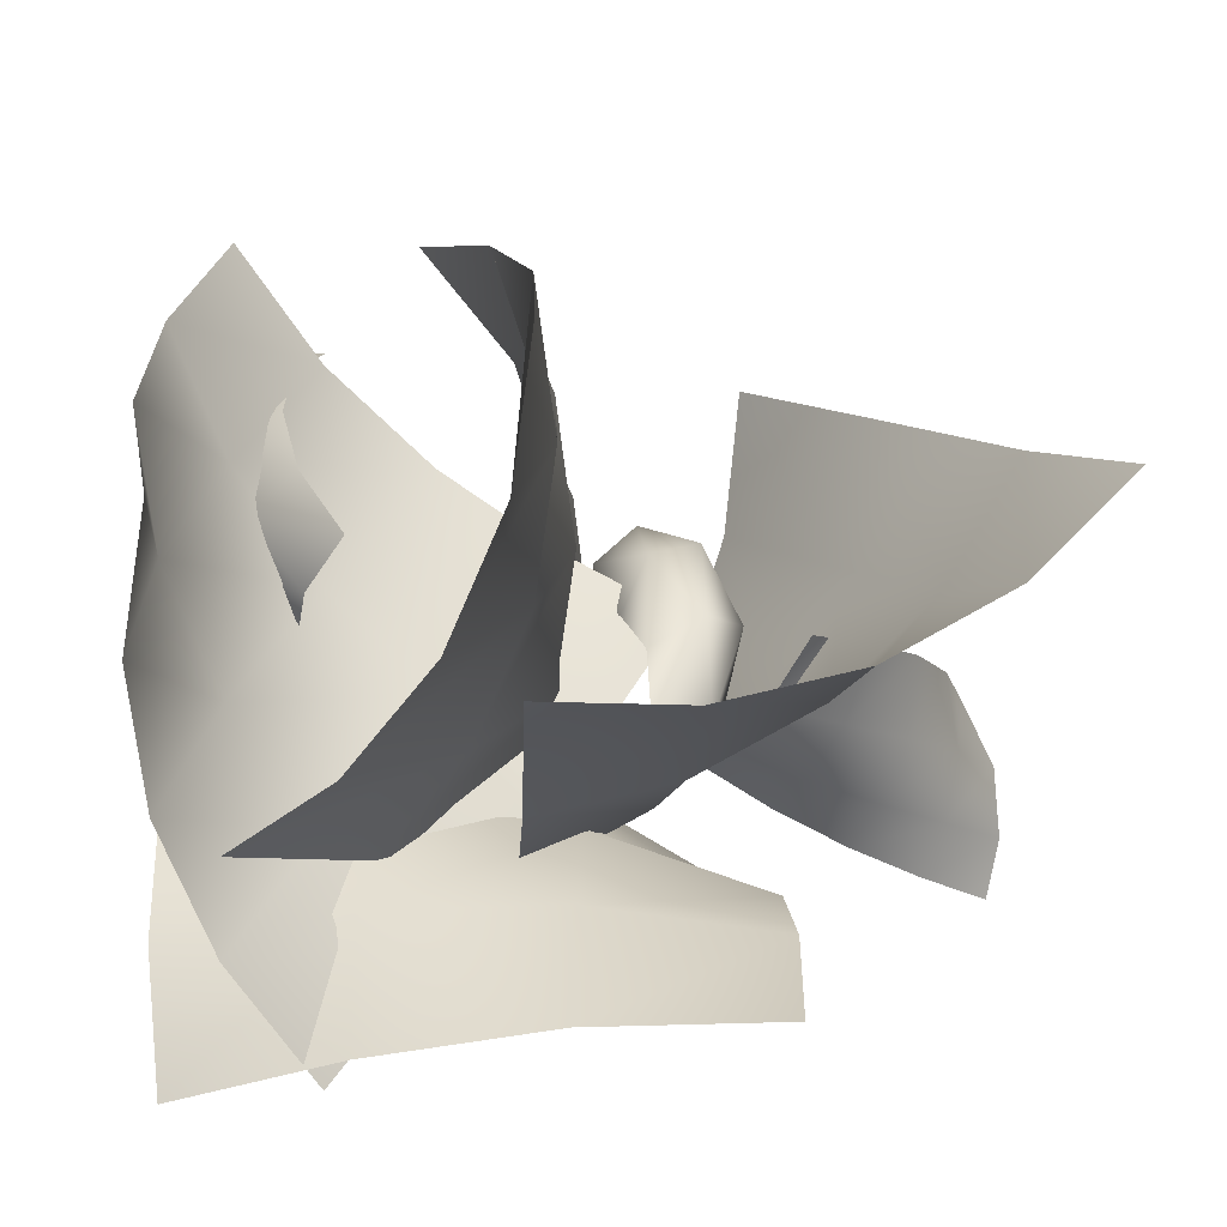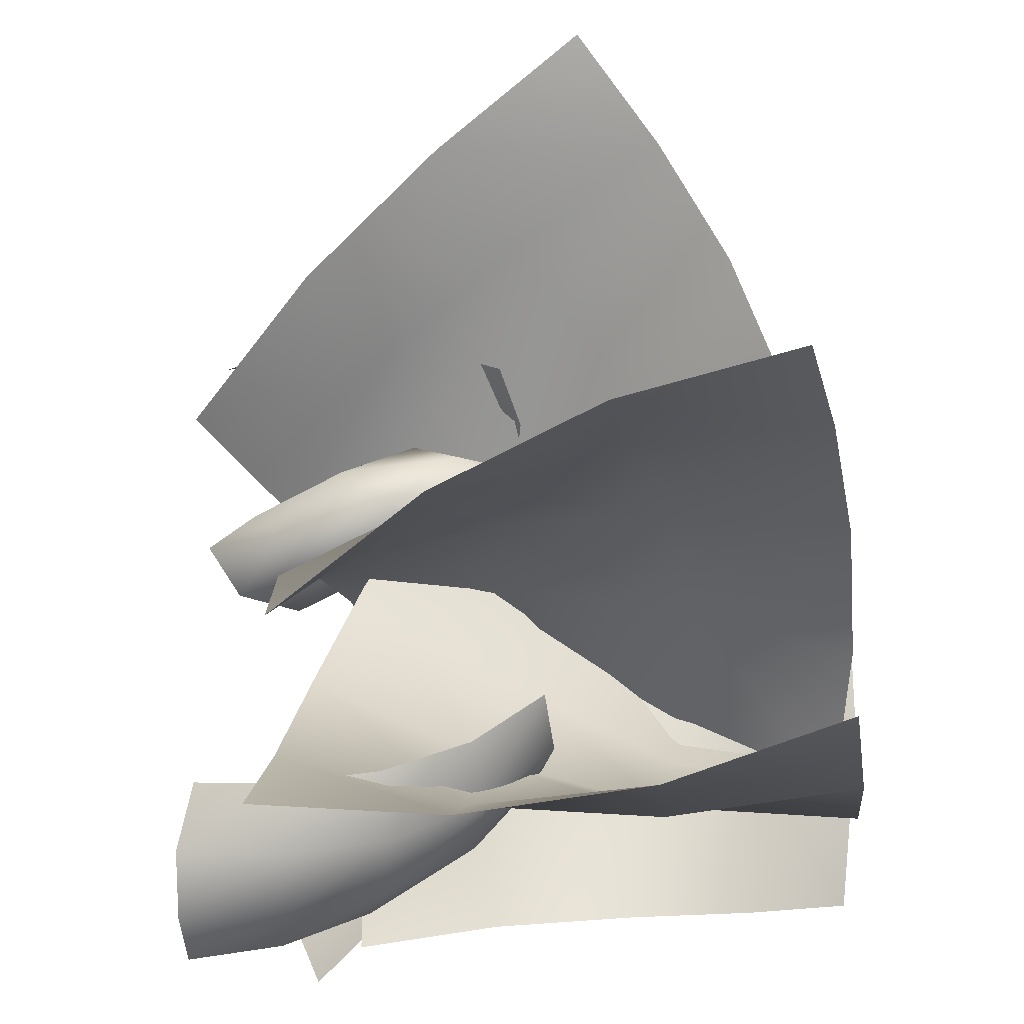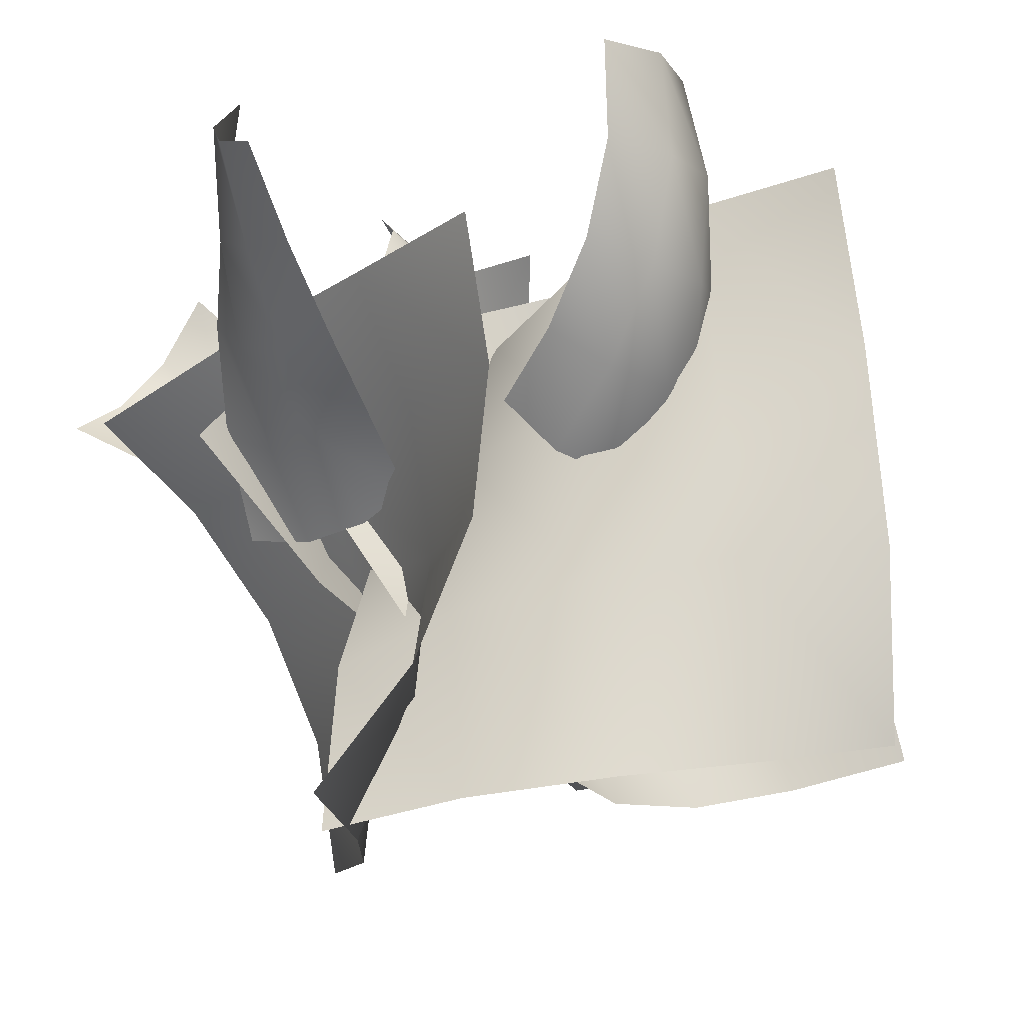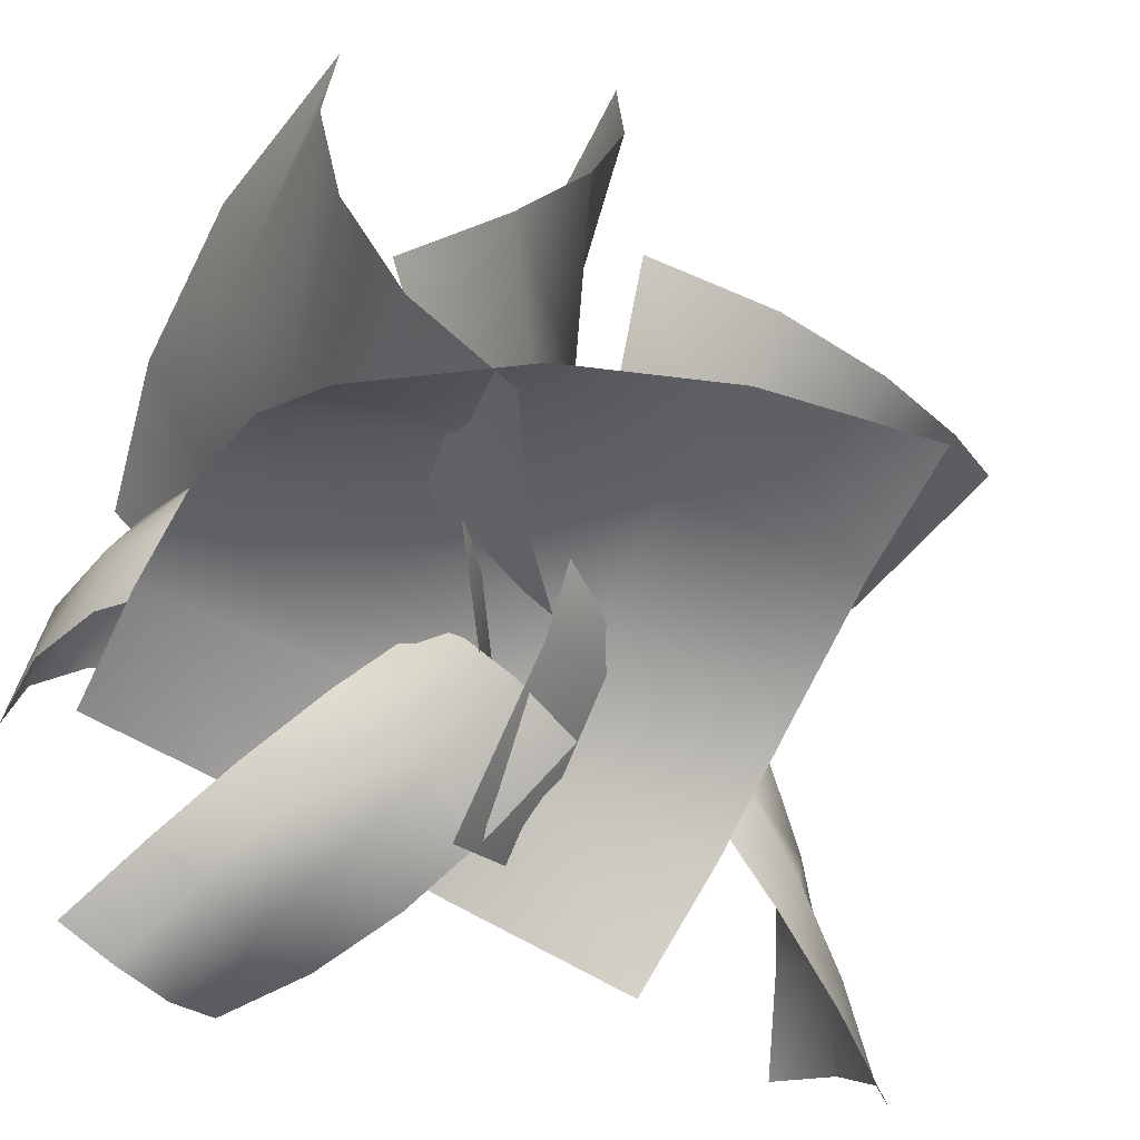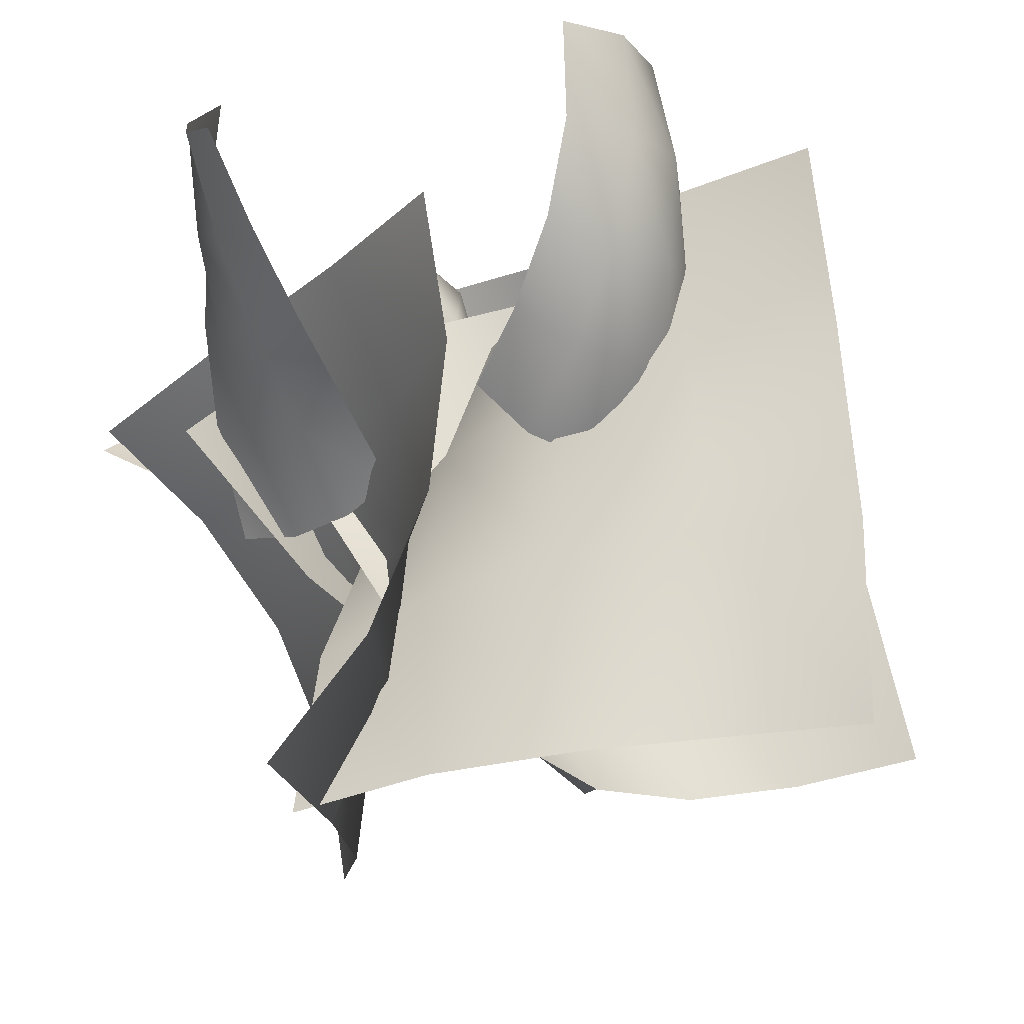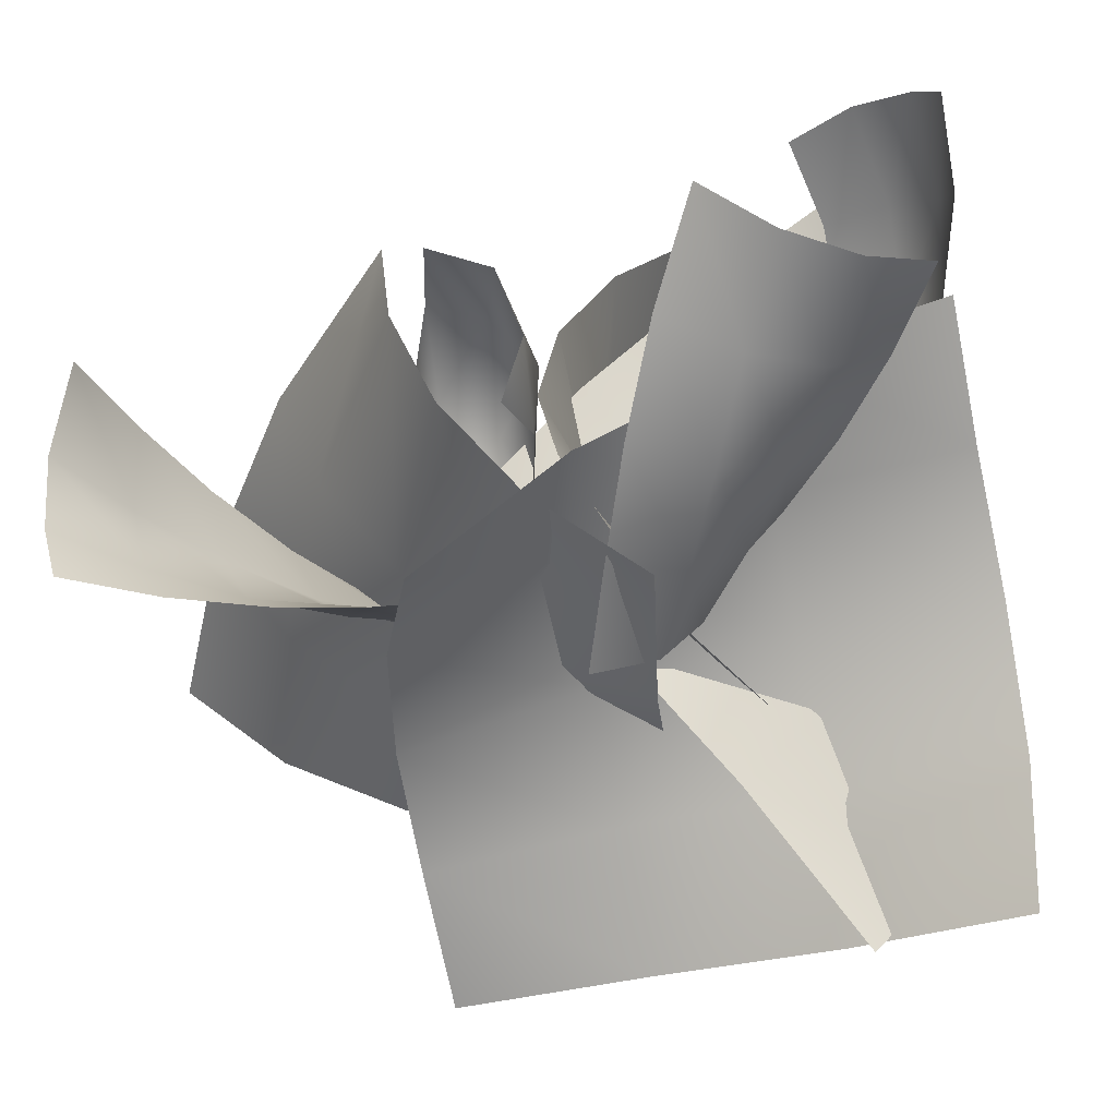
<metadata>
{"format":"obj","ext":"obj","renderer":"f3d","projection":"perspective","resolution":1024,"background":"white","views":[{"elev":-58.3,"azim":-3.5,"up":"+Y"},{"elev":62.5,"azim":-97.7,"up":"+Z"},{"elev":-8.9,"azim":-109.9,"up":"+Y"},{"elev":-49.7,"azim":-27.5,"up":"+Z"},{"elev":-12.2,"azim":-104.7,"up":"+Y"},{"elev":-78.5,"azim":-170.1,"up":"+Z"}]}
</metadata>
<code>
g Plane03
v 7.443 6.96 33.73
v 8.079 17.7 11.21
v 26 21.96 14.4
v 26.12 6.975 34.36
v 7.972 32.63 -8.787
v 23.84 40.22 -2.472
v 5.851 50.86 -25.7
v 18.61 60.51 -16.04
v 41.83 29.58 20.76
v 44.02 11.28 37.59
v 36.56 49.89 7.239
v 27.5 70.7 -3.138
v 54.5 39.27 30.52
v 59.82 18.95 44
v 45.39 60.08 20.18
v 32.22 79.83 12.47
v 63.27 49.46 43.5
v 72.44 28.65 53.8
v 50.06 69.19 35.82
v 32.97 86.41 29.95
v -30.82 3.347 -20.05
v -9.263 -1.322 -8.378
v -10 15.98 -1.348
v -33.61 18.25 -9.127
v 14.32 -3.619 -0.5403
v 14.74 14.92 1.773
v 39.05 -4.684 2.647
v 39.6 13.8 -0.04867
v -9.581 34.53 0.8977
v -34.33 35.58 -2.157
v 15.28 33.4 -0.9904
v 39.23 30.92 -7.548
v -9.041 53 -1.933
v -33.9 54.14 0.02148
v 14.89 50.49 -8.55
v 36.99 45.5 -19.03
v -9.448 70.07 -9.552
v -33.36 72.6 -2.877
v 12.62 65.03 -20.07
v 32.13 56.67 -33.2
v 26.24 55.91 14.93
v 13.33 39.6 1.144
v -2.35 47.66 7.338
v 10.97 66.52 16.82
v 0.009534 20.77 -8.397
v -14.42 26.47 2.031
v -12.08 -0.3953 -13.76
v -23.73 3.376 0.3662
v -16.75 53.34 17.82
v -4.709 74.56 23.07
v -26.02 30.22 16.2
v -31.32 5.856 17.26
v -28.3 57.06 32.03
v -19.08 80.2 33.61
v -33.55 32.69 33.13
v -34.08 7.863 35.64
v -35.77 59.52 48.99
v -30.58 83.91 47.87
v -36.24 34.69 51.52
v -31.78 10.27 54.04
v -24.08 6.992 11.82
v -8.344 22.81 0.6248
v 1.836 22.85 16.3
v -11.32 3.514 25.03
v 4.852 42.1 -8.129
v 11.19 44.88 9.234
v 14.27 64.1 -15.21
v 15.93 68.54 2.867
v 8.116 25.66 33.68
v -1.181 3.597 40.73
v 12.79 49.34 27.32
v 12.54 73.37 20.6
v 9.648 30.13 51.76
v 5.041 6.438 58.13
v 9.336 54.16 45.04
v 4.365 77.25 36.96
v 6.127 34.95 69.48
v 6.505 10.92 76.21
v 1.097 58.01 61.37
v -7.798 78.93 51.05
f 8 5 7
f 5 8 6
f 12 6 8
f 6 12 11
f 16 11 12
f 11 16 15
f 20 15 16
f 15 20 19
f 13 19 17
f 19 13 15
f 9 15 13
f 15 9 11
f 3 11 9
f 11 3 6
f 2 6 3
f 6 2 5
f 3 1 2
f 1 3 4
f 9 4 3
f 4 9 10
f 13 10 9
f 10 13 14
f 17 14 13
f 14 17 18
f 33 39 37
f 39 33 35
f 29 35 33
f 35 29 31
f 23 31 29
f 31 23 26
f 22 26 23
f 26 22 25
f 28 25 27
f 25 28 26
f 32 26 28
f 26 32 31
f 36 31 32
f 31 36 35
f 40 35 36
f 35 40 39
f 23 21 22
f 21 23 24
f 29 24 23
f 24 29 30
f 33 30 29
f 30 33 34
f 37 34 33
f 34 37 38
f 54 57 58
f 57 54 53
f 50 53 54
f 53 50 49
f 44 49 50
f 49 44 43
f 41 43 44
f 43 41 42
f 46 42 45
f 42 46 43
f 51 43 46
f 43 51 49
f 55 49 51
f 49 55 53
f 59 53 55
f 53 59 57
f 48 45 47
f 45 48 46
f 52 46 48
f 46 52 51
f 56 51 52
f 51 56 55
f 60 55 56
f 55 60 59
f 66 62 65
f 62 66 63
f 71 63 66
f 63 71 69
f 75 69 71
f 69 75 73
f 79 73 75
f 73 79 77
f 63 61 62
f 61 63 64
f 69 64 63
f 64 69 70
f 73 70 69
f 70 73 74
f 77 74 73
f 74 77 78
f 68 65 67
f 65 68 66
f 72 66 68
f 66 72 71
f 76 71 72
f 71 76 75
f 80 75 76
f 75 80 79
v 28.89 46.35 0.1963
v 39 49.05 -8.041
v 42.33 47.08 -1.946
v 31.79 42.67 5.264
v 46.26 48.09 5.703
v 36.13 41.28 12.27
v 49.37 53.11 14.11
v 40.74 43.67 20.8
v 49.31 52.61 -15.78
v 52.53 52.64 -8.954
v 55.42 56.03 -1.17
v 56.46 63.25 6.477
v 59.55 57.18 -23.15
v 62.11 59.31 -16.01
v 63.39 64.82 -8.656
v 61.95 73.55 -2.361
v 69.45 62.81 -30.38
v 70.8 66.93 -23.4
v 70.02 74.06 -17.02
v 65.94 83.43 -12.56
v 22.43 38.46 12.48
v 29.92 41.57 9.497
v 28.94 51.22 18.05
v 21.73 47.06 15.72
v 31.31 48.38 3.98
v 33.83 56.92 13.34
v 27.32 56.04 3.718
v 31.21 63.2 8.02
v 21.81 61.84 19.9
v 18.73 55.7 14.66
v 28.49 67.5 18.5
v 30.54 71.78 11.29
v 15.46 70.6 12.83
v 17.34 62.99 9.198
v 20.91 77.31 14.83
v 27.54 80.44 10.27
v 16.24 76.01 1.109
v 20.31 68.5 2.44
v 18.34 84.08 4.123
v 26.13 87.74 4.834
v -13.86 45.02 30.26
v -20.1 55.31 32.66
v -26.34 54.67 26.27
v -18.37 44.32 22.55
v -28.75 56.18 17.64
v -19.42 47.02 13.94
v -27.36 60.67 10.01
v -17.9 53.23 7.657
v -23.01 67.16 33.96
v -30.57 67.25 29.15
v -34.54 67.99 21.01
v -34 70.68 12.48
v -22.7 79.4 33.24
v -30.95 80.8 30.03
v -36.46 81.32 22.82
v -37.34 82.39 13.97
v -19.74 90.82 29.89
v -27.95 93.9 28.08
v -34.74 94.77 22.09
v -37.42 94.65 13.55
v -1.915 43.8 -0.1252
v -9.793 51.67 -7.425
v -5.129 49.06 -12.28
v 1.258 39.81 -4.779
v 1.933 48.87 -17.28
v 6.857 37.75 -10.63
v 11.16 51.87 -20.69
v 15.14 38.76 -16.12
v -16.93 60.23 -14.81
v -10.9 59.19 -19.22
v -2.79 60.83 -22.68
v 6.689 65.43 -23.43
v -23.39 69.58 -21.95
v -16.28 70.16 -25.28
v -7.669 73.38 -26.61
v 1.329 79.02 -24.38
v -29.31 79.75 -28.54
v -21.54 81.83 -30.2
v -13.07 86.2 -28.99
v -5.285 92.19 -23.73
f 97 98 93
f 94 93 98
f 93 94 89
f 90 89 94
f 89 90 82
f 83 82 90
f 82 83 81
f 84 81 83
f 86 84 85
f 83 85 84
f 85 83 91
f 90 91 83
f 91 90 95
f 94 95 90
f 95 94 99
f 98 99 94
f 99 100 95
f 96 95 100
f 95 96 91
f 92 91 96
f 91 92 85
f 87 85 92
f 85 87 86
f 88 86 87
f 128 126 127
f 125 127 126
f 127 125 132
f 131 132 125
f 132 131 136
f 135 136 131
f 136 135 140
f 139 140 135
f 138 139 134
f 135 134 139
f 134 135 130
f 131 130 135
f 130 131 123
f 125 123 131
f 123 125 124
f 126 124 125
f 137 138 133
f 134 133 138
f 133 134 129
f 130 129 134
f 129 130 122
f 123 122 130
f 122 123 121
f 124 121 123
f 113 119 117
f 119 113 115
f 109 115 113
f 115 109 111
f 103 111 109
f 111 103 106
f 102 106 103
f 106 102 105
f 108 105 107
f 105 108 106
f 112 106 108
f 106 112 111
f 116 111 112
f 111 116 115
f 120 115 116
f 115 120 119
f 103 101 102
f 101 103 104
f 109 104 103
f 104 109 110
f 113 110 109
f 110 113 114
f 117 114 113
f 114 117 118
f 157 158 153
f 154 153 158
f 153 154 149
f 150 149 154
f 149 150 142
f 143 142 150
f 142 143 141
f 144 141 143
f 158 159 154
f 155 154 159
f 154 155 150
f 151 150 155
f 150 151 143
f 145 143 151
f 143 145 144
f 146 144 145
f 159 160 155
f 156 155 160
f 155 156 151
f 152 151 156
f 151 152 145
f 147 145 152
f 145 147 146
f 148 146 147

</code>
